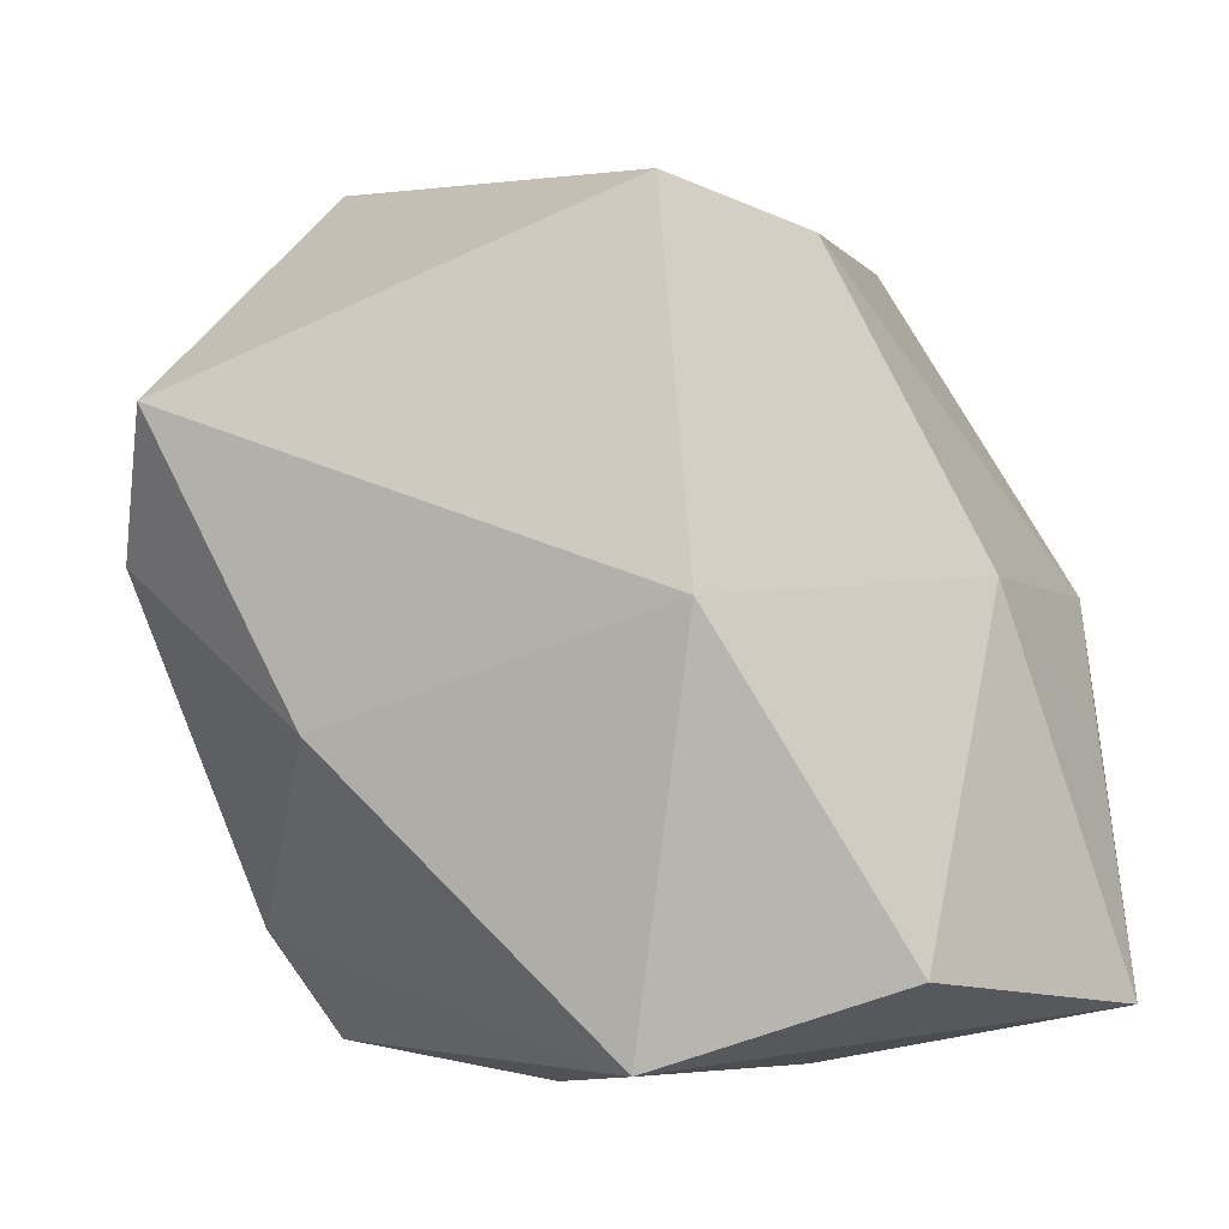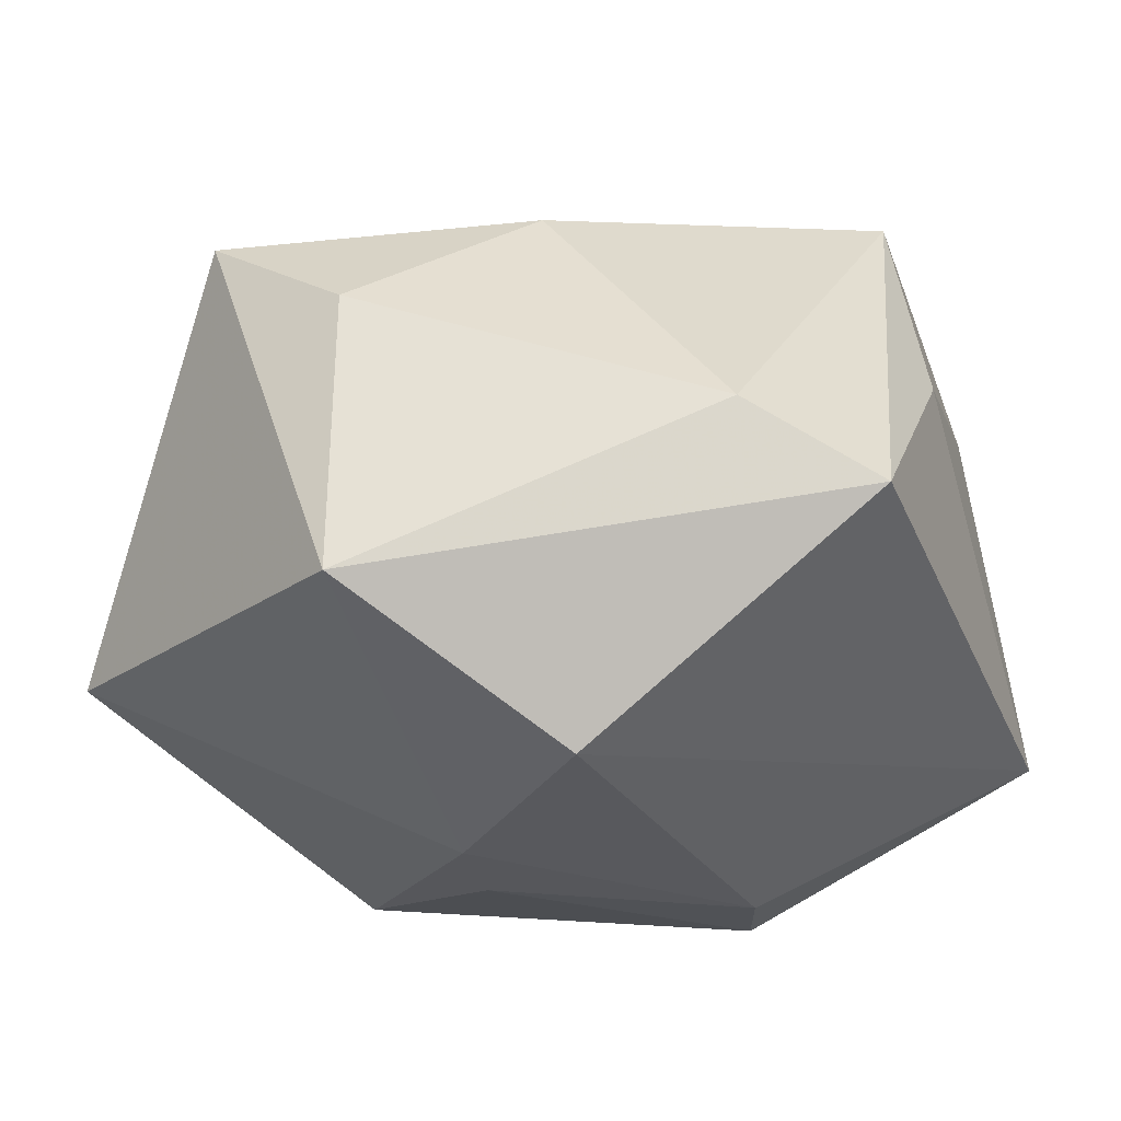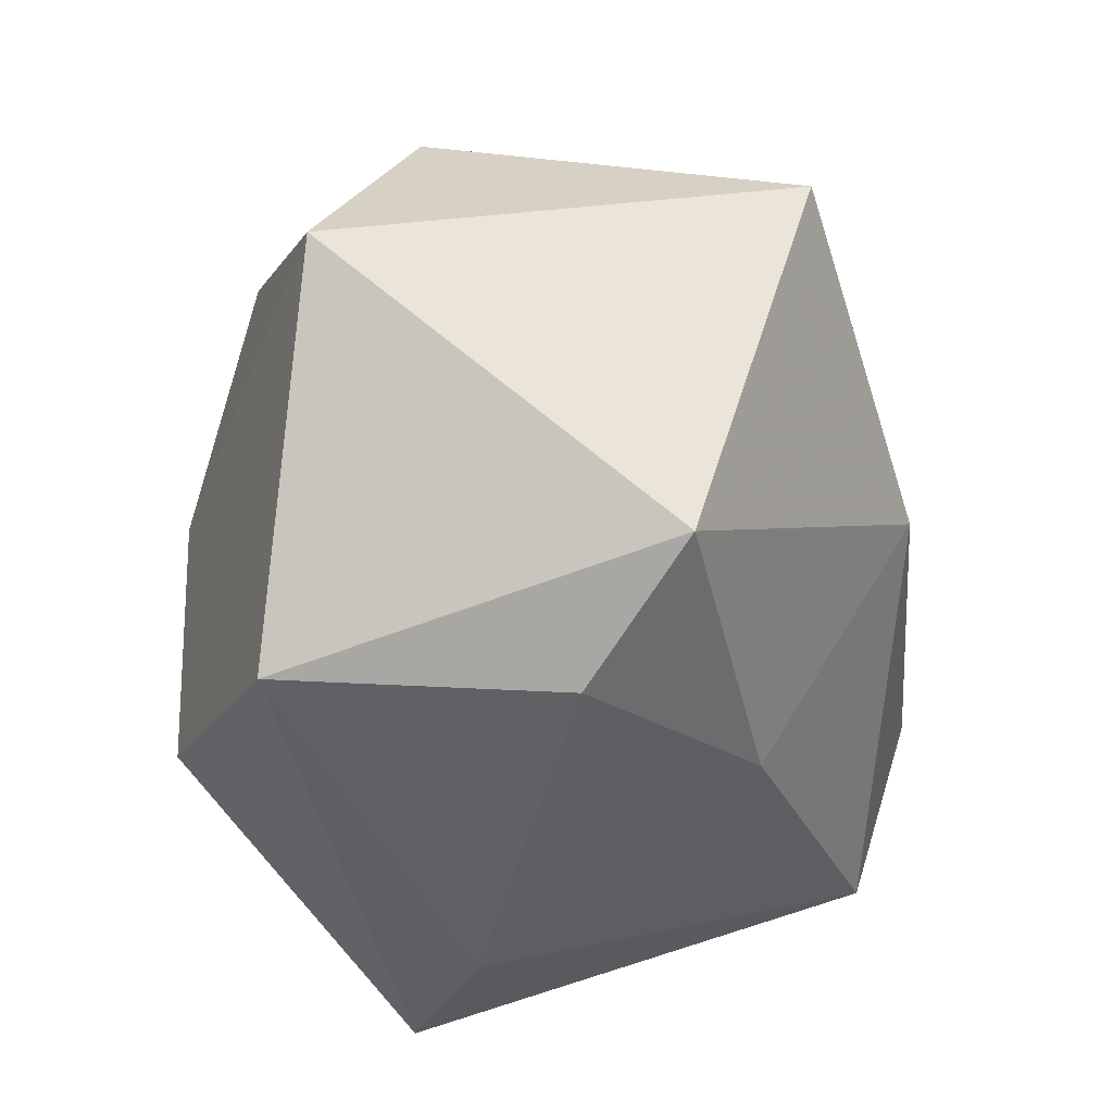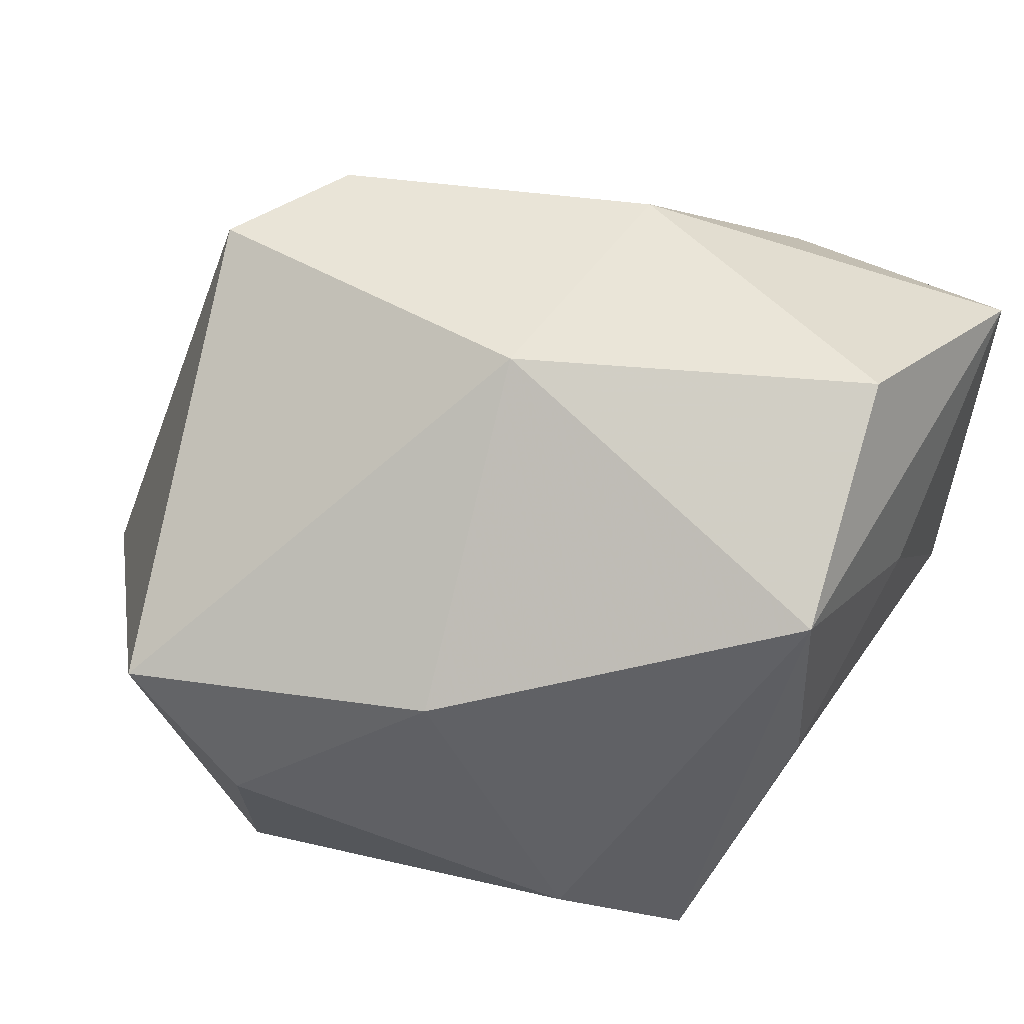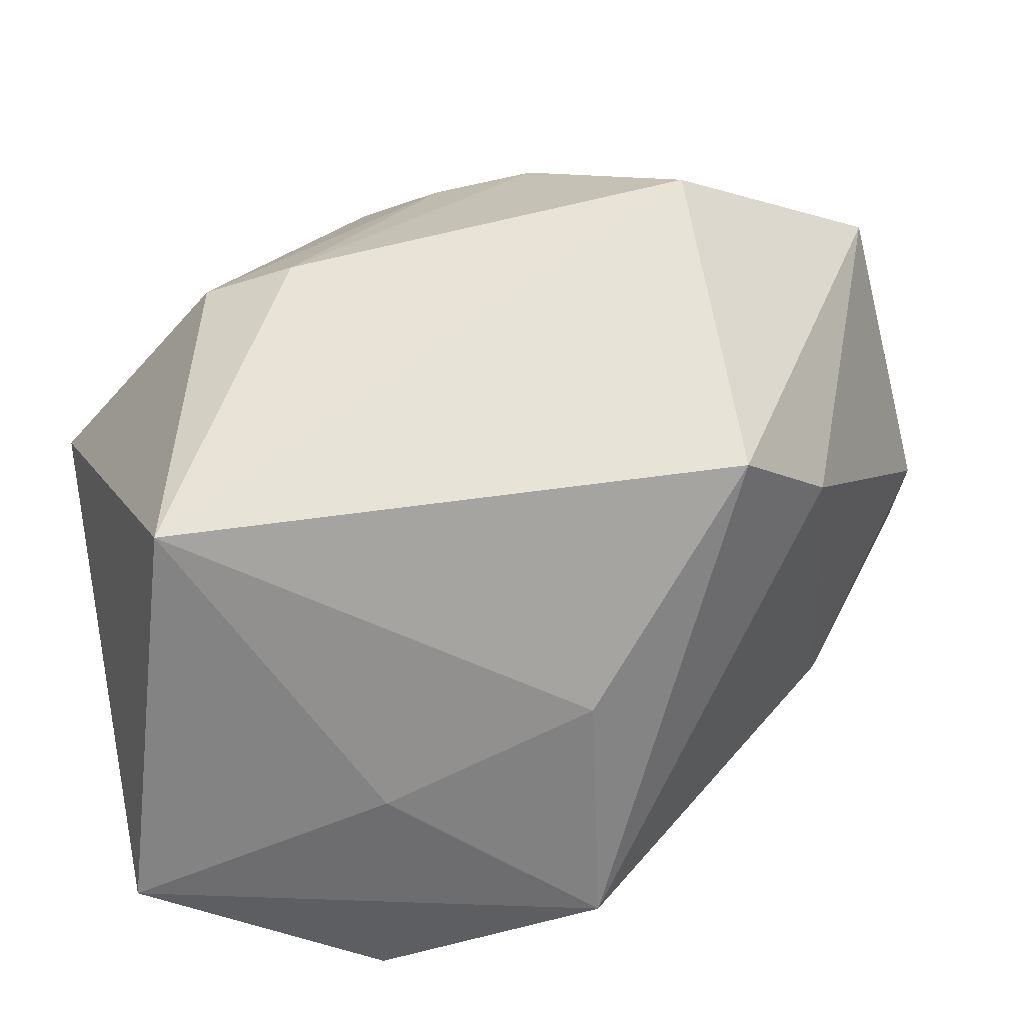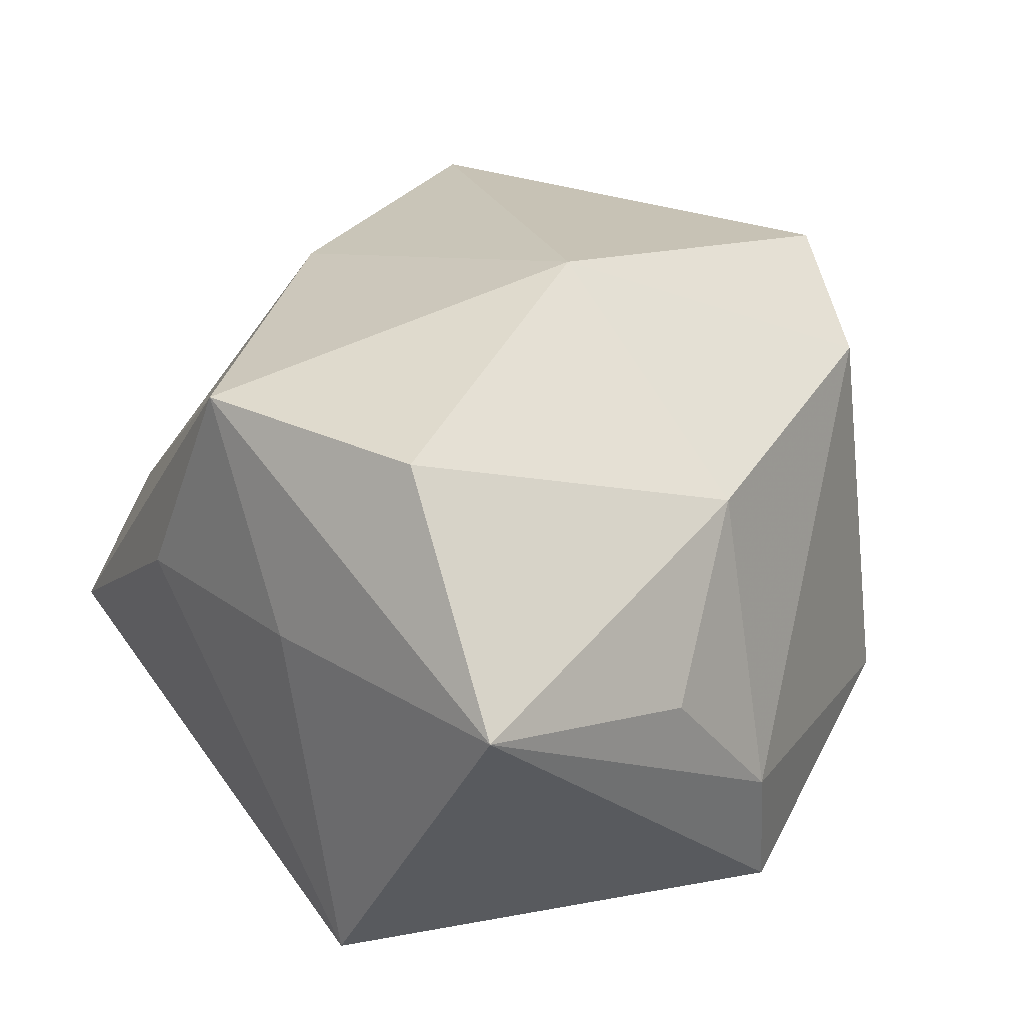
<metadata>
{"format":"obj","ext":"obj","renderer":"f3d","projection":"perspective","resolution":1024,"background":"white","views":[{"elev":3.5,"azim":-2.4,"up":"+Y"},{"elev":-24.8,"azim":-68.8,"up":"+Z"},{"elev":21.4,"azim":-81.3,"up":"+Y"},{"elev":74.5,"azim":-54.5,"up":"+Z"},{"elev":-73.4,"azim":-164.1,"up":"+Y"},{"elev":39.9,"azim":55.7,"up":"+Z"}]}
</metadata>
<code>
v 0.001127 0.04467 0.02797
v -0.01452 0.008241 -0.03677
v 0.02318 -0.01109 -0.03662
v 0.04736 0.004499 -0.02101
v 0.04736 -0.03358 0.022
v -0.001441 -0.03701 0.03612
v 0.04697 0.003596 -0.005616
v 0.007852 0.02876 -0.03408
v 0.01649 0.03928 0.02221
v 0.0454 -0.007629 0.01116
v -0.007464 -0.04281 0.01142
v -0.02936 0.04573 -0.0188
v 0.03056 -0.04281 -0.01899
v 0.0247 -0.02793 0.04001
v 0.0333 0.007305 0.02478
v 0.0003316 0.04766 -0.01356
v 0.00378 0.006466 0.03998
v -0.03685 -0.02973 -0.001418
v -0.05047 0.007648 -0.01983
v 0.01666 -0.04015 0.01663
v -0.04917 0.00772 0.01102
v -0.0312 -0.01071 -0.03422
v -0.003336 0.01015 -0.03721
v 0.02761 0.0376 -0.02014
v -0.02959 -0.04281 -0.009852
v 0.01275 -0.01491 -0.03735
v -0.04676 0.02361 0.02109
v -0.0315 -0.007128 0.02678
f 6 5 14
f 20 5 6
f 20 13 5
f 15 7 9
f 15 14 5
f 5 13 4
f 4 7 5
f 17 15 9
f 14 15 17
f 6 14 17
f 5 7 10
f 10 15 5
f 7 15 10
f 8 16 24
f 24 4 8
f 24 16 9
f 9 7 24
f 7 4 24
f 1 17 9
f 27 17 1
f 9 16 1
f 12 16 8
f 12 19 27
f 27 1 12
f 12 1 16
f 11 20 6
f 6 25 11
f 13 20 11
f 11 25 13
f 6 17 28
f 28 17 27
f 27 19 21
f 21 28 27
f 13 25 22
f 22 26 13
f 22 25 19
f 3 4 13
f 13 26 3
f 8 4 3
f 28 21 18
f 18 25 6
f 6 28 18
f 19 25 18
f 18 21 19
f 26 22 2
f 2 12 8
f 19 12 2
f 2 22 19
f 23 3 26
f 26 2 23
f 8 3 23
f 23 2 8

</code>
